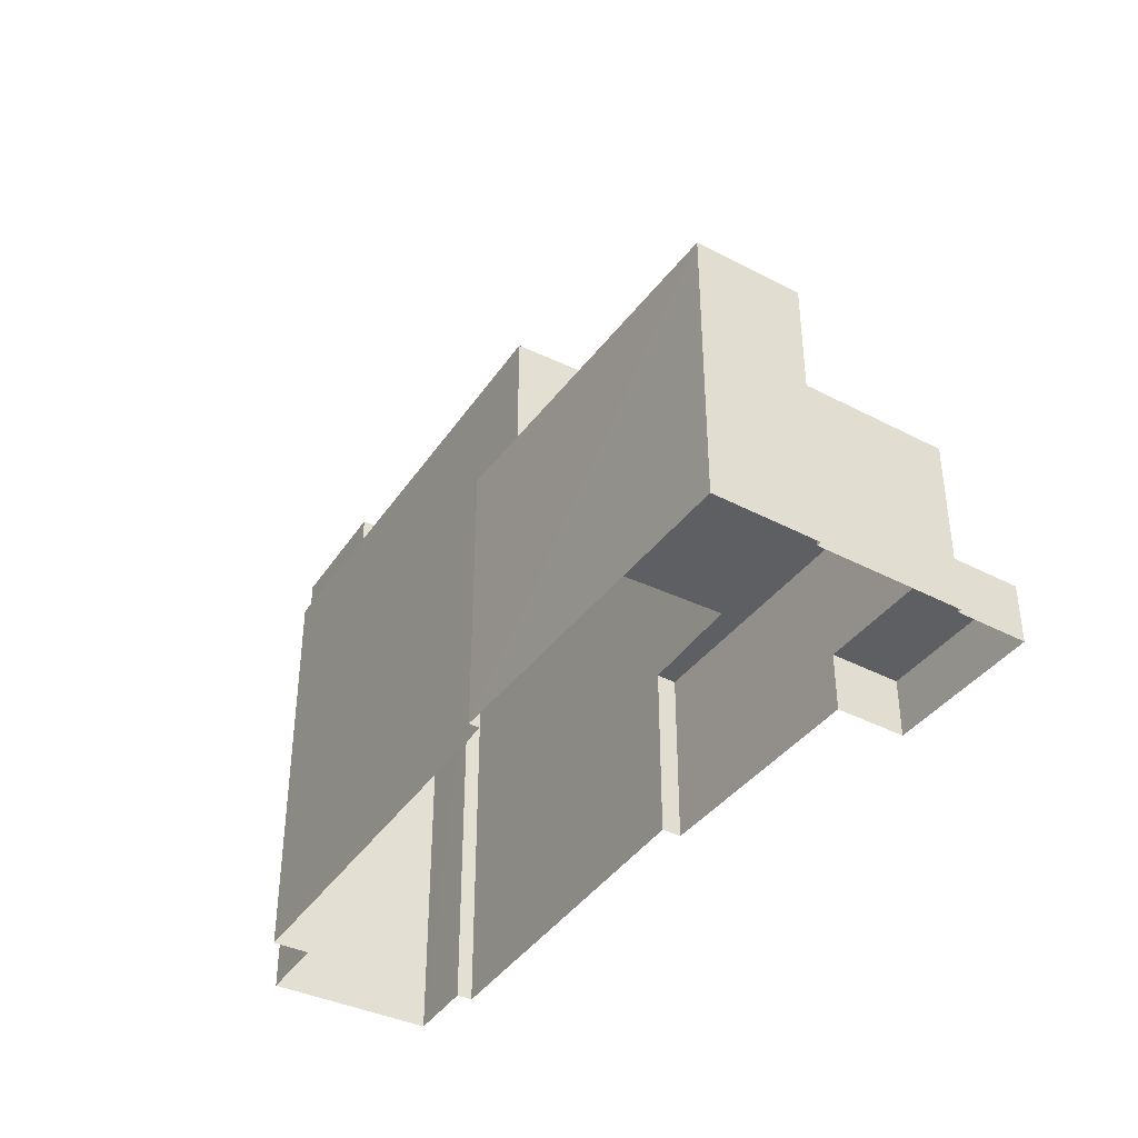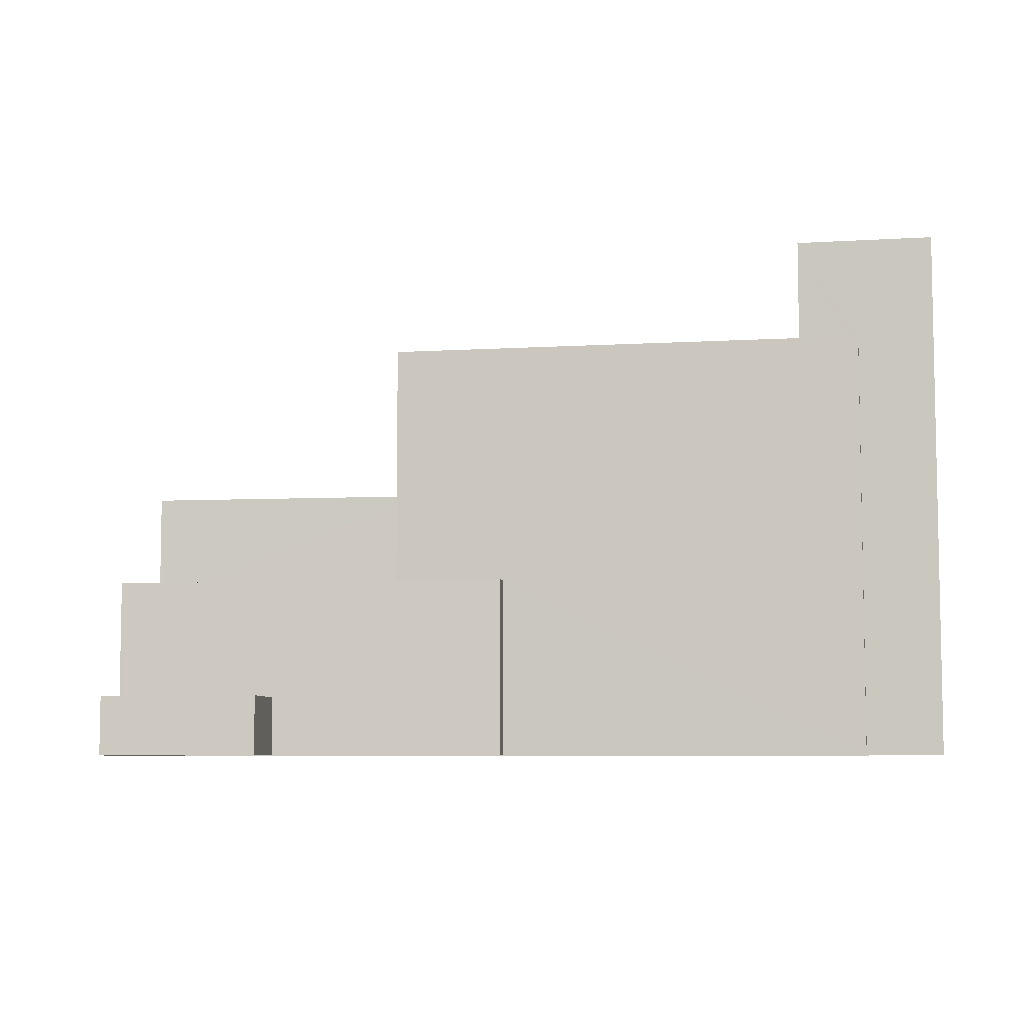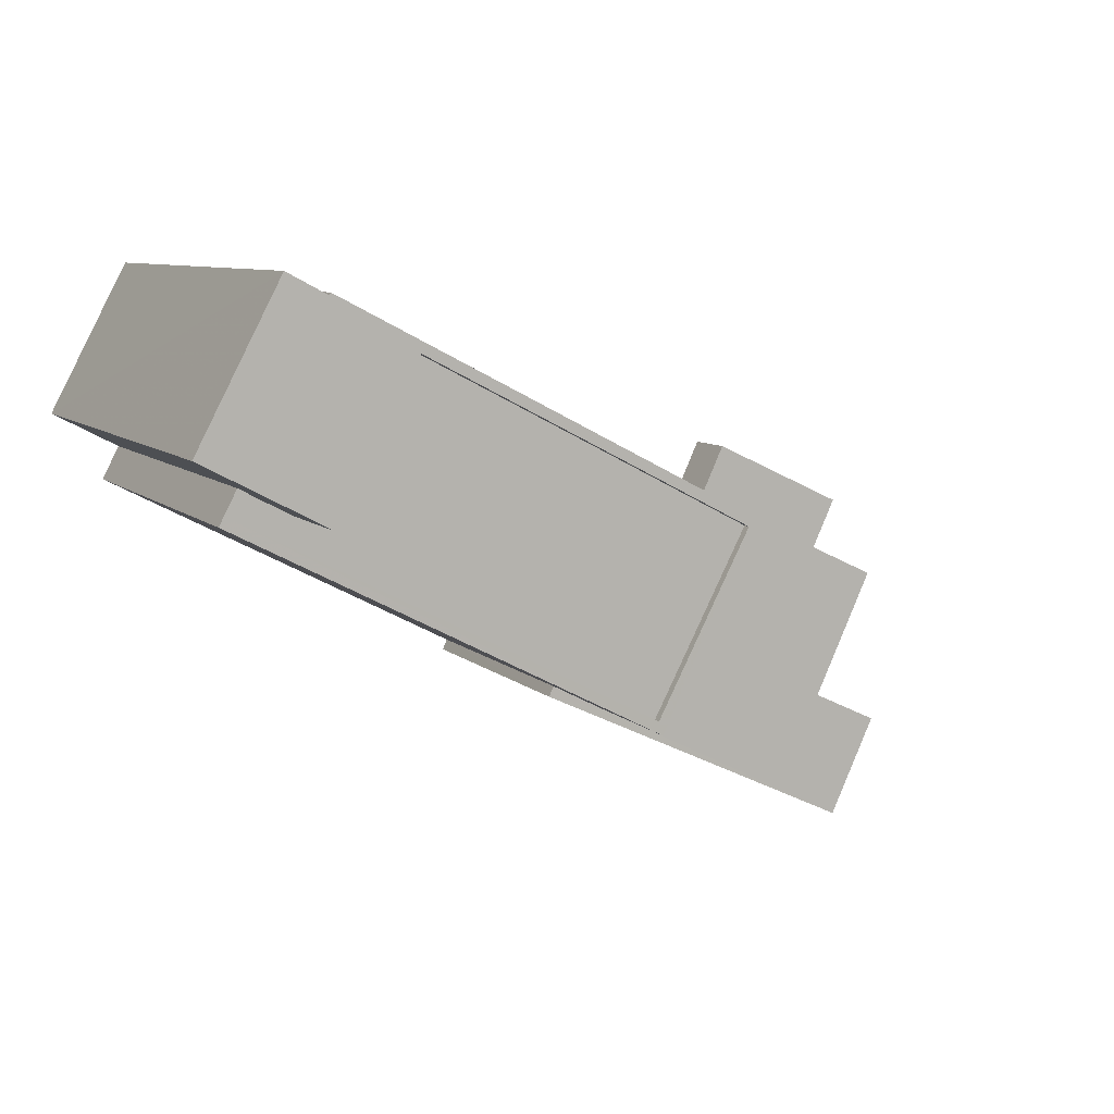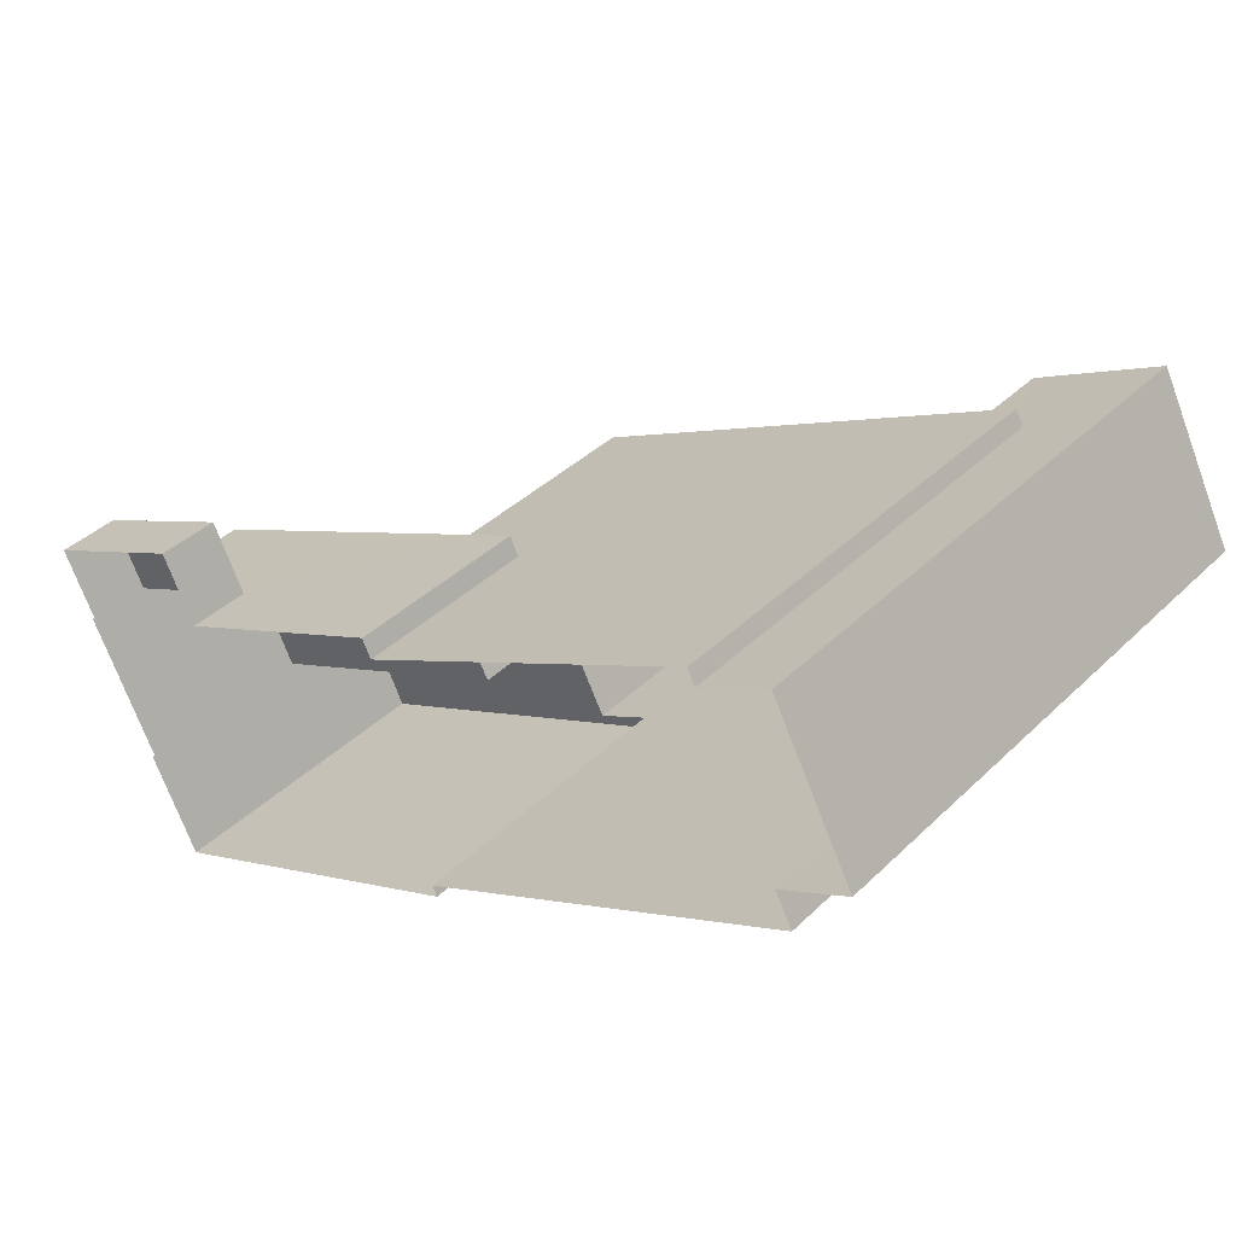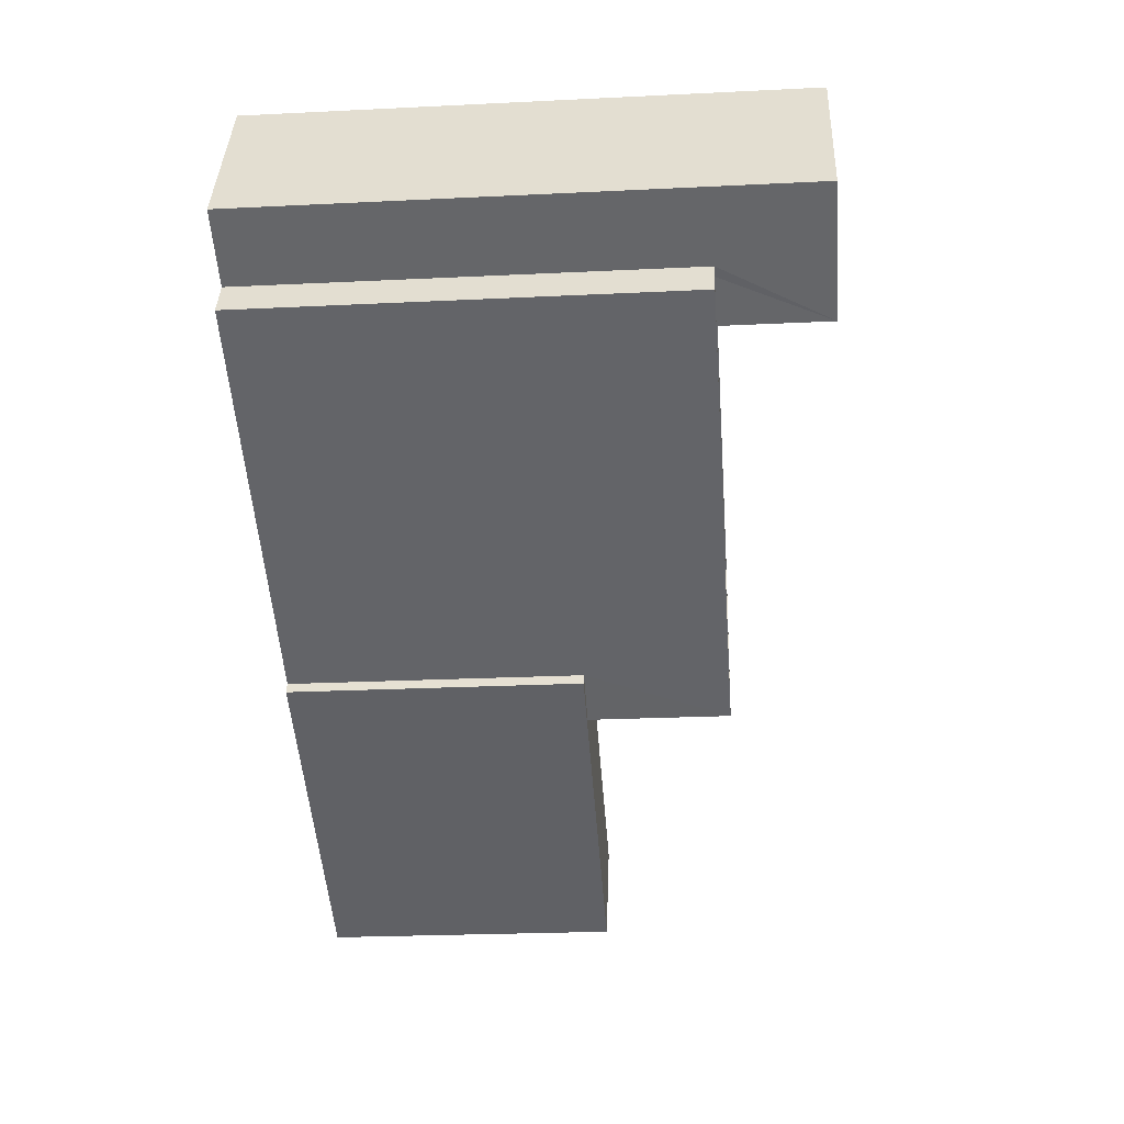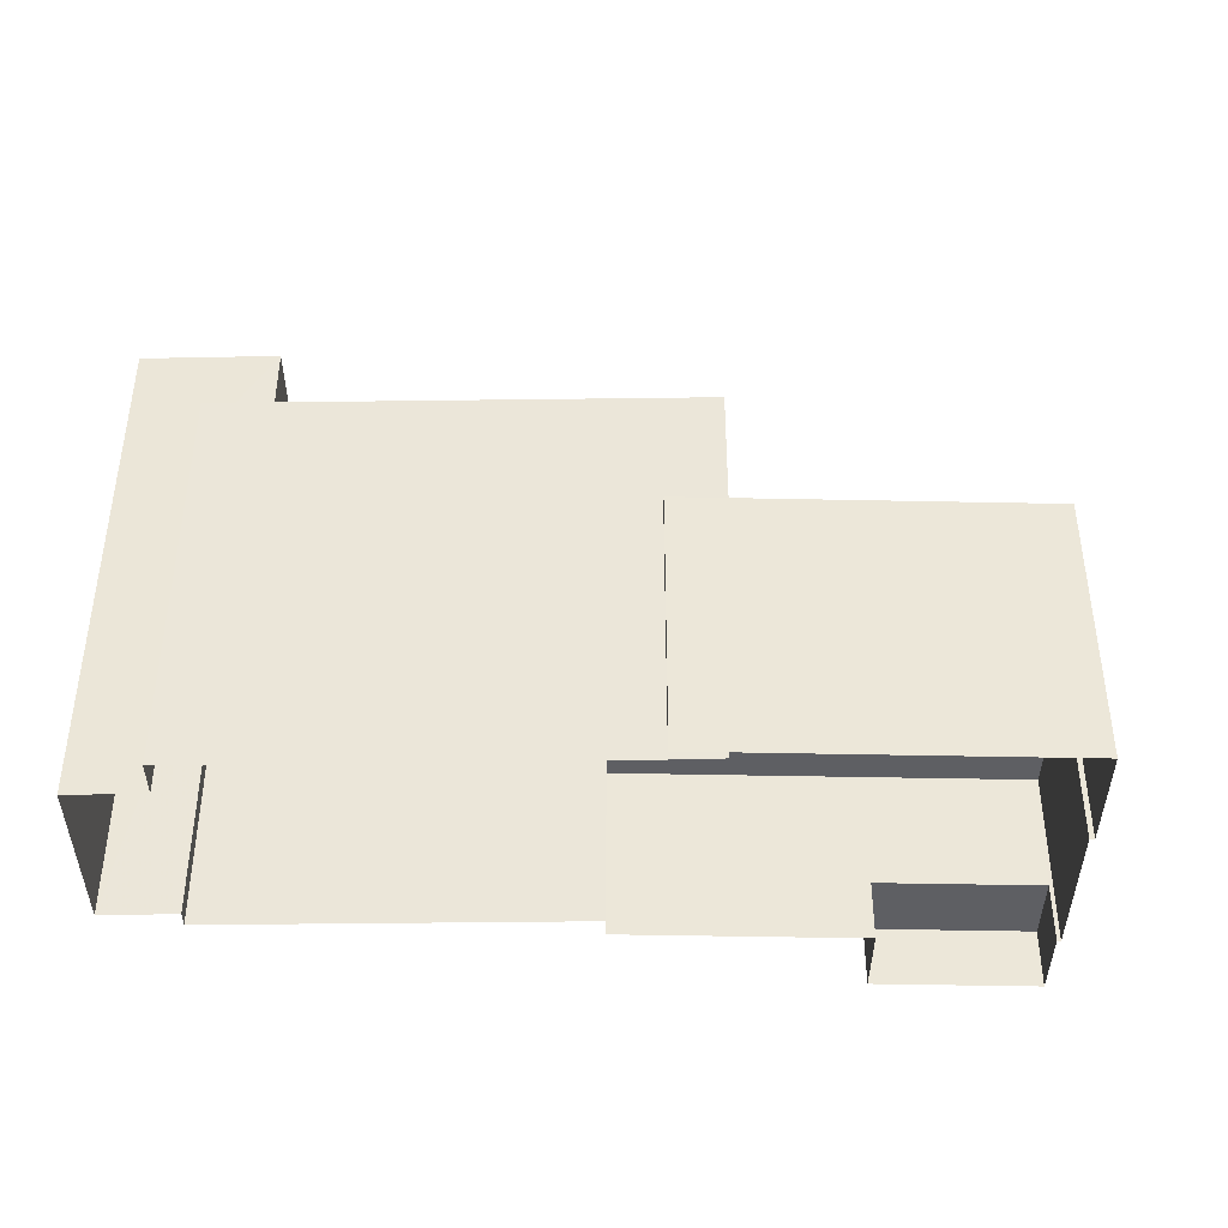
<metadata>
{"format":"obj","ext":"obj","renderer":"f3d","projection":"perspective","resolution":1024,"background":"white","views":[{"elev":-39.9,"azim":32.0,"up":"+Z"},{"elev":-6.8,"azim":162.6,"up":"+Z"},{"elev":8.1,"azim":-24.3,"up":"+Y"},{"elev":39.0,"azim":-139.9,"up":"+Y"},{"elev":-24.3,"azim":-85.3,"up":"+Y"},{"elev":-41.9,"azim":-26.4,"up":"+Z"}]}
</metadata>
<code>
v -7719 -3.711e+04 6.334
v -7719 -3.711e+04 6.334
v -7719 -3.711e+04 14.56
v -7719 -3.711e+04 14.56
v -7716 -3.711e+04 11.51
v -7716 -3.711e+04 14.56
v -7708 -3.711e+04 11.5
v -7708 -3.711e+04 6.329
v -7708 -3.711e+04 6.329
v -7708 -3.711e+04 14.56
v -7709 -3.711e+04 14.56
v -7709 -3.711e+04 6.329
v -7717 -3.71e+04 11.51
v -7717 -3.71e+04 11.51
v -7717 -3.71e+04 6.334
v -7717 -3.71e+04 6.334
v -7711 -3.711e+04 8.05
v -7711 -3.711e+04 6.331
v -7707 -3.711e+04 8.047
v -7706 -3.711e+04 6.329
v -7707 -3.711e+04 6.329
v -7706 -3.711e+04 11.5
v -7706 -3.711e+04 6.329
v -7706 -3.711e+04 8.047
v -7710 -3.71e+04 8.05
v -7710 -3.71e+04 6.331
v -7714 -3.71e+04 18.54
v -7727 -3.71e+04 18.54
v -7727 -3.71e+04 6.339
v -7714 -3.71e+04 11.51
v -7717 -3.711e+04 14.56
v -7717 -3.711e+04 18.54
v -7730 -3.71e+04 6.34
v -7730 -3.71e+04 18.54
v -7727 -3.71e+04 18.54
v -7727 -3.71e+04 6.339
v -7729 -3.71e+04 18.54
v -7729 -3.71e+04 6.339
v -7729 -3.71e+04 18.54
v -7729 -3.71e+04 18.54
v -7729 -3.71e+04 18.29
v -7729 -3.71e+04 18.29
v -7726 -3.71e+04 18.29
v -7726 -3.71e+04 18.29
v -7726 -3.71e+04 18.54
v -7726 -3.71e+04 18.54
v -7715 -3.71e+04 18.54
v -7715 -3.71e+04 18.29
v -7717 -3.711e+04 18.29
v -7717 -3.711e+04 18.54
v -7725 -3.71e+04 21.53
v -7725 -3.71e+04 18.29
v -7729 -3.71e+04 21.53
v -7729 -3.71e+04 6.34
v -7728 -3.71e+04 18.29
v -7731 -3.71e+04 6.341
v -7728 -3.71e+04 21.53
v -7731 -3.71e+04 21.53
f 36 29 16
f 54 36 56
f 26 23 21
f 26 21 18
f 15 18 16
f 38 56 36
f 38 1 33
f 21 20 8
f 2 1 12
f 9 12 8
f 16 38 36
f 18 21 8
f 16 18 1
f 16 1 38
f 1 8 12
f 1 18 8
f 1 2 3
f 4 1 3
f 5 6 7
f 8 7 9
f 9 7 10
f 7 6 10
f 10 11 12
f 9 10 12
f 11 3 2
f 12 11 2
f 13 14 15
f 16 13 15
f 15 17 18
f 19 20 21
f 14 17 15
f 22 19 17
f 19 22 20
f 22 17 14
f 22 8 20
f 22 7 8
f 21 23 24
f 19 21 24
f 17 25 26
f 18 17 26
f 24 23 26
f 25 24 26
f 27 13 28
f 28 13 29
f 27 30 13
f 29 13 16
f 31 32 4
f 1 4 33
f 33 4 34
f 4 32 34
f 35 28 29
f 36 35 29
f 37 33 34
f 37 38 33
f 5 30 6
f 30 27 6
f 6 32 31
f 6 27 32
f 39 40 41
f 42 39 41
f 43 44 45
f 46 43 45
f 47 45 44
f 48 47 44
f 47 48 49
f 50 47 49
f 50 49 41
f 40 50 41
f 46 51 52
f 51 35 53
f 53 35 54
f 43 46 52
f 54 35 36
f 51 46 35
f 42 55 39
f 38 37 56
f 55 57 39
f 56 37 58
f 37 57 58
f 39 57 37
f 53 54 56
f 58 53 56
f 55 52 51
f 57 55 51
f 4 3 31
f 6 31 11
f 6 11 10
f 31 3 11
f 14 30 22
f 22 30 7
f 14 13 30
f 7 30 5
f 19 24 25
f 17 19 25
f 34 32 40
f 32 27 47
f 34 40 37
f 35 45 28
f 47 27 28
f 46 45 35
f 37 40 39
f 45 47 28
f 50 32 47
f 32 50 40
f 49 55 41
f 41 55 42
f 52 48 44
f 48 55 49
f 52 44 43
f 48 52 55
f 57 51 53
f 58 57 53

</code>
